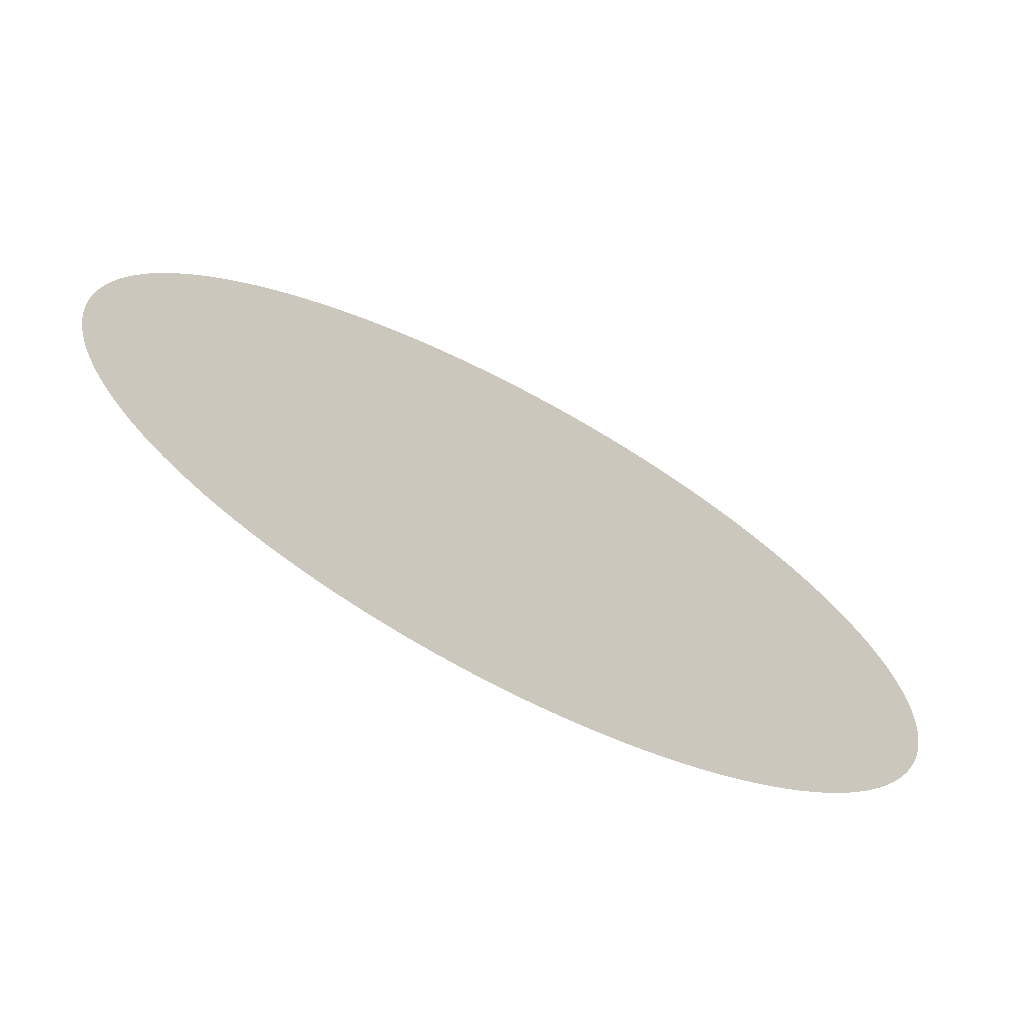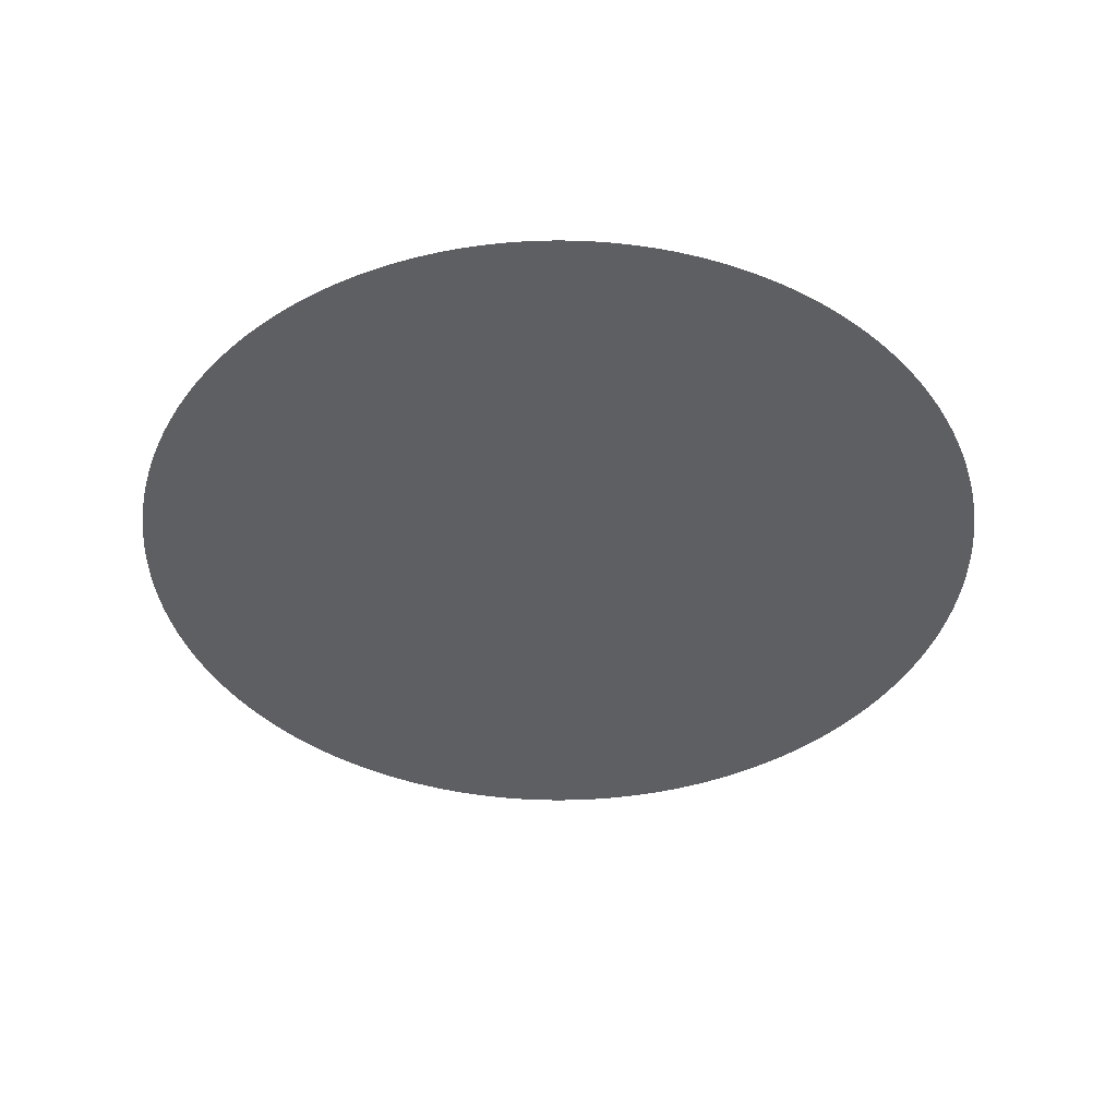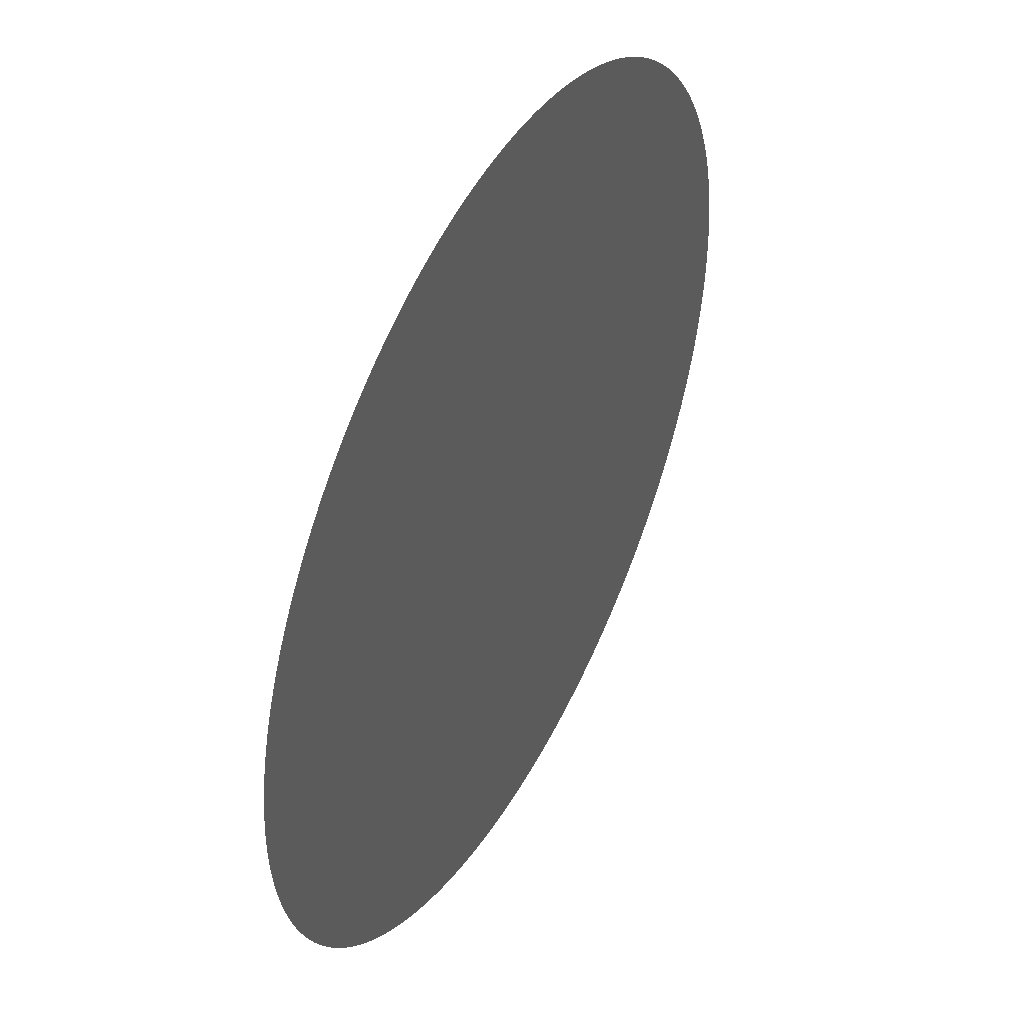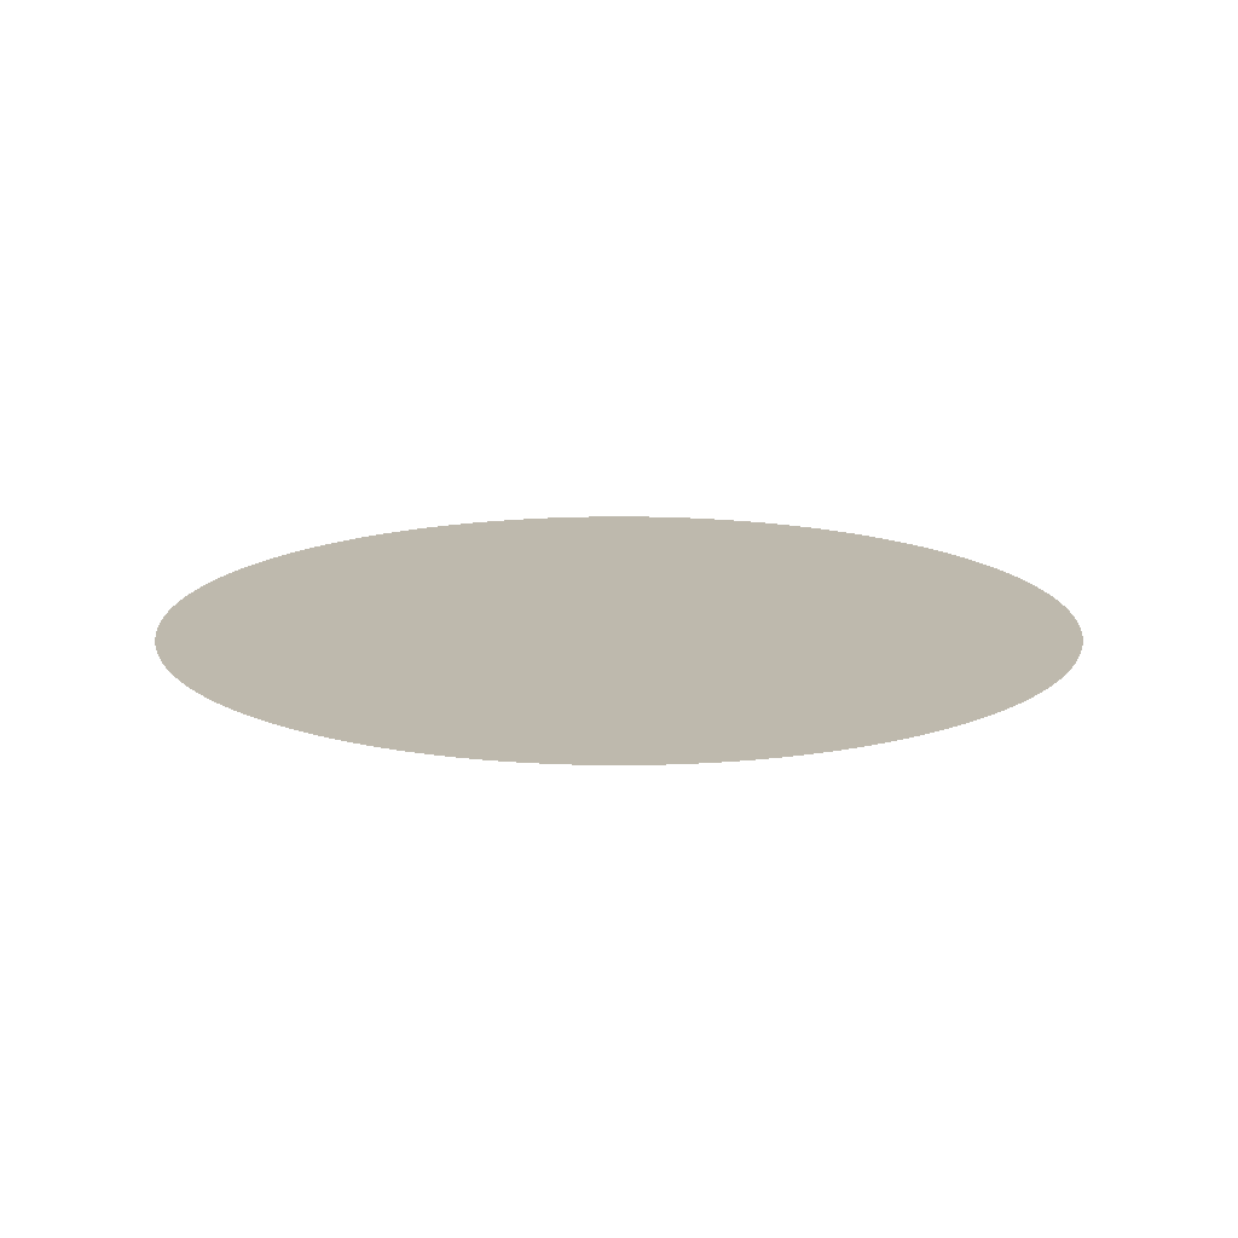
<metadata>
{"format":"obj","ext":"obj","renderer":"f3d","projection":"perspective","resolution":1024,"background":"white","views":[{"elev":-71.2,"azim":-27.9,"up":"+Y"},{"elev":-41.8,"azim":-105.6,"up":"+Z"},{"elev":45.7,"azim":117.9,"up":"+Y"},{"elev":15.3,"azim":-50.8,"up":"+Z"}]}
</metadata>
<code>
o Circle_Circle.003
v 0 0 0
v -0.4999 -0.008726 -0
v -0.5 0 0
v -0.4997 -0.01745 -0
v -0.4993 -0.02617 -0
v -0.4988 -0.03488 -0
v -0.4981 -0.04358 -0
v -0.4973 -0.05226 -0
v -0.4963 -0.06094 -0
v -0.4951 -0.06959 -0
v -0.4938 -0.07822 -0
v -0.4924 -0.08682 -0
v -0.4908 -0.09541 -0
v -0.4891 -0.104 -0
v -0.4872 -0.1125 -0
v -0.4851 -0.121 -0
v -0.483 -0.1294 -0
v -0.4806 -0.1378 -0
v -0.4782 -0.1462 -0
v -0.4755 -0.1545 -0
v -0.4728 -0.1628 -0
v -0.4698 -0.171 -0
v -0.4668 -0.1792 -0
v -0.4636 -0.1873 -0
v -0.4603 -0.1954 -0
v -0.4568 -0.2034 -0
v -0.4532 -0.2113 -0
v -0.4494 -0.2192 -0
v -0.4455 -0.227 -0
v -0.4415 -0.2347 -0
v -0.4373 -0.2424 -0
v -0.433 -0.25 -0
v -0.4286 -0.2575 -0
v -0.424 -0.265 -0
v -0.4193 -0.2723 -0
v -0.4145 -0.2796 -0
v -0.4096 -0.2868 -0
v -0.4045 -0.2939 -0
v -0.3993 -0.3009 -0
v -0.394 -0.3078 -0
v -0.3886 -0.3147 -0
v -0.383 -0.3214 -0
v -0.3774 -0.328 -0
v -0.3716 -0.3346 -0
v -0.3657 -0.341 -0
v -0.3597 -0.3473 -0
v -0.3536 -0.3536 -0
v -0.3473 -0.3597 -0
v -0.341 -0.3657 -0
v -0.3346 -0.3716 -0
v -0.328 -0.3774 -0
v -0.3214 -0.383 -0
v -0.3147 -0.3886 -0
v -0.3078 -0.394 -0
v -0.3009 -0.3993 -0
v -0.2939 -0.4045 -0
v -0.2868 -0.4096 -0
v -0.2796 -0.4145 -0
v -0.2723 -0.4193 -0
v -0.265 -0.424 -0
v -0.2575 -0.4286 -0
v -0.25 -0.433 -0
v -0.2424 -0.4373 -0
v -0.2347 -0.4415 -0
v -0.227 -0.4455 -0
v -0.2192 -0.4494 -0
v -0.2113 -0.4532 -0
v -0.2034 -0.4568 -0
v -0.1954 -0.4603 -0
v -0.1873 -0.4636 -0
v -0.1792 -0.4668 -0
v -0.171 -0.4698 -0
v -0.1628 -0.4728 -0
v -0.1545 -0.4755 -0
v -0.1462 -0.4782 -0
v -0.1378 -0.4806 -0
v -0.1294 -0.483 -0
v -0.121 -0.4851 -0
v -0.1125 -0.4872 -0
v -0.104 -0.4891 -0
v -0.09541 -0.4908 -0
v -0.08682 -0.4924 -0
v -0.07822 -0.4938 -0
v -0.06959 -0.4951 -0
v -0.06094 -0.4963 -0
v -0.05226 -0.4973 -0
v -0.04358 -0.4981 -0
v -0.03488 -0.4988 -0
v -0.02617 -0.4993 -0
v -0.01745 -0.4997 -0
v -0.008726 -0.4999 -0
v -0 -0.5 -0
v 0.008726 -0.4999 -0
v 0.01745 -0.4997 -0
v 0.02617 -0.4993 -0
v 0.03488 -0.4988 -0
v 0.04358 -0.4981 -0
v 0.05226 -0.4973 -0
v 0.06094 -0.4963 -0
v 0.06959 -0.4951 -0
v 0.07822 -0.4938 -0
v 0.08682 -0.4924 -0
v 0.09541 -0.4908 -0
v 0.104 -0.4891 -0
v 0.1125 -0.4872 -0
v 0.121 -0.4851 -0
v 0.1294 -0.483 -0
v 0.1378 -0.4806 -0
v 0.1462 -0.4782 -0
v 0.1545 -0.4755 -0
v 0.1628 -0.4728 -0
v 0.171 -0.4698 -0
v 0.1792 -0.4668 -0
v 0.1873 -0.4636 -0
v 0.1954 -0.4603 -0
v 0.2034 -0.4568 -0
v 0.2113 -0.4532 -0
v 0.2192 -0.4494 -0
v 0.227 -0.4455 -0
v 0.2347 -0.4415 -0
v 0.2424 -0.4373 -0
v 0.25 -0.433 -0
v 0.2575 -0.4286 -0
v 0.265 -0.424 -0
v 0.2723 -0.4193 -0
v 0.2796 -0.4145 -0
v 0.2868 -0.4096 -0
v 0.2939 -0.4045 -0
v 0.3009 -0.3993 -0
v 0.3078 -0.394 -0
v 0.3147 -0.3886 -0
v 0.3214 -0.383 -0
v 0.328 -0.3774 -0
v 0.3346 -0.3716 -0
v 0.341 -0.3657 -0
v 0.3473 -0.3597 -0
v 0.3536 -0.3536 -0
v 0.3597 -0.3473 -0
v 0.3657 -0.341 -0
v 0.3716 -0.3346 -0
v 0.3774 -0.328 -0
v 0.383 -0.3214 -0
v 0.3886 -0.3147 -0
v 0.394 -0.3078 -0
v 0.3993 -0.3009 -0
v 0.4045 -0.2939 -0
v 0.4096 -0.2868 -0
v 0.4145 -0.2796 -0
v 0.4193 -0.2723 -0
v 0.424 -0.265 -0
v 0.4286 -0.2575 -0
v 0.433 -0.25 -0
v 0.4373 -0.2424 -0
v 0.4415 -0.2347 -0
v 0.4455 -0.227 -0
v 0.4494 -0.2192 -0
v 0.4532 -0.2113 -0
v 0.4568 -0.2034 -0
v 0.4603 -0.1954 -0
v 0.4636 -0.1873 -0
v 0.4668 -0.1792 -0
v 0.4698 -0.171 -0
v 0.4728 -0.1628 -0
v 0.4755 -0.1545 -0
v 0.4782 -0.1462 -0
v 0.4806 -0.1378 -0
v 0.483 -0.1294 -0
v 0.4851 -0.121 -0
v 0.4872 -0.1125 -0
v 0.4891 -0.104 -0
v 0.4908 -0.09541 -0
v 0.4924 -0.08682 -0
v 0.4938 -0.07822 -0
v 0.4951 -0.06959 -0
v 0.4963 -0.06094 -0
v 0.4973 -0.05226 -0
v 0.4981 -0.04358 -0
v 0.4988 -0.03488 -0
v 0.4993 -0.02617 -0
v 0.4997 -0.01745 -0
v 0.4999 -0.008726 -0
v 0.5 -0 0
v 0.4999 0.008726 0
v 0.4997 0.01745 0
v 0.4993 0.02617 0
v 0.4988 0.03488 0
v 0.4981 0.04358 0
v 0.4973 0.05226 0
v 0.4963 0.06094 0
v 0.4951 0.06959 0
v 0.4938 0.07822 0
v 0.4924 0.08682 0
v 0.4908 0.09541 0
v 0.4891 0.104 0
v 0.4872 0.1125 0
v 0.4851 0.121 0
v 0.483 0.1294 0
v 0.4806 0.1378 0
v 0.4782 0.1462 0
v 0.4755 0.1545 0
v 0.4728 0.1628 0
v 0.4698 0.171 0
v 0.4668 0.1792 0
v 0.4636 0.1873 0
v 0.4603 0.1954 0
v 0.4568 0.2034 0
v 0.4532 0.2113 0
v 0.4494 0.2192 0
v 0.4455 0.227 0
v 0.4415 0.2347 0
v 0.4373 0.2424 0
v 0.433 0.25 0
v 0.4286 0.2575 0
v 0.424 0.265 0
v 0.4193 0.2723 0
v 0.4145 0.2796 0
v 0.4096 0.2868 0
v 0.4045 0.2939 0
v 0.3993 0.3009 0
v 0.394 0.3078 0
v 0.3886 0.3147 0
v 0.383 0.3214 0
v 0.3774 0.328 0
v 0.3716 0.3346 0
v 0.3657 0.341 0
v 0.3597 0.3473 0
v 0.3536 0.3536 0
v 0.3473 0.3597 0
v 0.341 0.3657 0
v 0.3346 0.3716 0
v 0.328 0.3774 0
v 0.3214 0.383 0
v 0.3147 0.3886 0
v 0.3078 0.394 0
v 0.3009 0.3993 0
v 0.2939 0.4045 0
v 0.2868 0.4096 0
v 0.2796 0.4145 0
v 0.2723 0.4193 0
v 0.265 0.424 0
v 0.2575 0.4286 0
v 0.25 0.433 0
v 0.2424 0.4373 0
v 0.2347 0.4415 0
v 0.227 0.4455 0
v 0.2192 0.4494 0
v 0.2113 0.4532 0
v 0.2034 0.4568 0
v 0.1954 0.4603 0
v 0.1873 0.4636 0
v 0.1792 0.4668 0
v 0.171 0.4698 0
v 0.1628 0.4728 0
v 0.1545 0.4755 0
v 0.1462 0.4782 0
v 0.1378 0.4806 0
v 0.1294 0.483 0
v 0.121 0.4851 0
v 0.1125 0.4872 0
v 0.104 0.4891 0
v 0.09541 0.4908 0
v 0.08682 0.4924 0
v 0.07822 0.4938 0
v 0.06959 0.4951 0
v 0.06094 0.4963 0
v 0.05226 0.4973 0
v 0.04358 0.4981 0
v 0.03488 0.4988 0
v 0.02617 0.4993 0
v 0.01745 0.4997 0
v 0.008726 0.4999 0
v 0 0.5 0
v -0.008726 0.4999 0
v -0.01745 0.4997 0
v -0.02617 0.4993 0
v -0.03488 0.4988 0
v -0.04358 0.4981 0
v -0.05226 0.4973 0
v -0.06094 0.4963 0
v -0.06959 0.4951 0
v -0.07822 0.4938 0
v -0.08682 0.4924 0
v -0.09541 0.4908 0
v -0.104 0.4891 0
v -0.1125 0.4872 0
v -0.121 0.4851 0
v -0.1294 0.483 0
v -0.1378 0.4806 0
v -0.1462 0.4782 0
v -0.1545 0.4755 0
v -0.1628 0.4728 0
v -0.171 0.4698 0
v -0.1792 0.4668 0
v -0.1873 0.4636 0
v -0.1954 0.4603 0
v -0.2034 0.4568 0
v -0.2113 0.4532 0
v -0.2192 0.4494 0
v -0.227 0.4455 0
v -0.2347 0.4415 0
v -0.2424 0.4373 0
v -0.25 0.433 0
v -0.2575 0.4286 0
v -0.265 0.424 0
v -0.2723 0.4193 0
v -0.2796 0.4145 0
v -0.2868 0.4096 0
v -0.2939 0.4045 0
v -0.3009 0.3993 0
v -0.3078 0.394 0
v -0.3147 0.3886 0
v -0.3214 0.383 0
v -0.328 0.3774 0
v -0.3346 0.3716 0
v -0.341 0.3657 0
v -0.3473 0.3597 0
v -0.3536 0.3536 0
v -0.3597 0.3473 0
v -0.3657 0.341 0
v -0.3716 0.3346 0
v -0.3774 0.328 0
v -0.383 0.3214 0
v -0.3886 0.3147 0
v -0.394 0.3078 0
v -0.3993 0.3009 0
v -0.4045 0.2939 0
v -0.4096 0.2868 0
v -0.4145 0.2796 0
v -0.4193 0.2723 0
v -0.424 0.265 0
v -0.4286 0.2575 0
v -0.433 0.25 0
v -0.4373 0.2424 0
v -0.4415 0.2347 0
v -0.4455 0.227 0
v -0.4494 0.2192 0
v -0.4532 0.2113 0
v -0.4568 0.2034 0
v -0.4603 0.1954 0
v -0.4636 0.1873 0
v -0.4668 0.1792 0
v -0.4698 0.171 0
v -0.4728 0.1628 0
v -0.4755 0.1545 0
v -0.4782 0.1462 0
v -0.4806 0.1378 0
v -0.483 0.1294 0
v -0.4851 0.121 0
v -0.4872 0.1125 0
v -0.4891 0.104 0
v -0.4908 0.09541 0
v -0.4924 0.08682 0
v -0.4938 0.07822 0
v -0.4951 0.06959 0
v -0.4963 0.06094 0
v -0.4973 0.05226 0
v -0.4981 0.04358 0
v -0.4988 0.03488 0
v -0.4993 0.02617 0
v -0.4997 0.01745 0
v -0.4999 0.008726 0
f 1 2 3
f 1 4 2
f 1 5 4
f 1 6 5
f 1 7 6
f 1 8 7
f 1 9 8
f 1 10 9
f 1 11 10
f 1 12 11
f 1 13 12
f 1 14 13
f 1 15 14
f 1 16 15
f 1 17 16
f 1 18 17
f 1 19 18
f 1 20 19
f 1 21 20
f 1 22 21
f 1 23 22
f 1 24 23
f 1 25 24
f 1 26 25
f 1 27 26
f 1 28 27
f 1 29 28
f 1 30 29
f 1 31 30
f 1 32 31
f 1 33 32
f 1 34 33
f 1 35 34
f 1 36 35
f 1 37 36
f 1 38 37
f 1 39 38
f 1 40 39
f 1 41 40
f 1 42 41
f 1 43 42
f 1 44 43
f 1 45 44
f 1 46 45
f 1 47 46
f 1 48 47
f 1 49 48
f 1 50 49
f 1 51 50
f 1 52 51
f 1 53 52
f 1 54 53
f 1 55 54
f 1 56 55
f 1 57 56
f 1 58 57
f 1 59 58
f 1 60 59
f 1 61 60
f 1 62 61
f 1 63 62
f 1 64 63
f 1 65 64
f 1 66 65
f 1 67 66
f 1 68 67
f 1 69 68
f 1 70 69
f 1 71 70
f 1 72 71
f 1 73 72
f 1 74 73
f 1 75 74
f 1 76 75
f 1 77 76
f 1 78 77
f 1 79 78
f 1 80 79
f 1 81 80
f 1 82 81
f 1 83 82
f 1 84 83
f 1 85 84
f 1 86 85
f 1 87 86
f 1 88 87
f 1 89 88
f 1 90 89
f 1 91 90
f 1 92 91
f 1 93 92
f 1 94 93
f 1 95 94
f 1 96 95
f 1 97 96
f 1 98 97
f 1 99 98
f 1 100 99
f 1 101 100
f 1 102 101
f 1 103 102
f 1 104 103
f 1 105 104
f 1 106 105
f 1 107 106
f 1 108 107
f 1 109 108
f 1 110 109
f 1 111 110
f 1 112 111
f 1 113 112
f 1 114 113
f 1 115 114
f 1 116 115
f 1 117 116
f 1 118 117
f 1 119 118
f 1 120 119
f 1 121 120
f 1 122 121
f 1 123 122
f 1 124 123
f 1 125 124
f 1 126 125
f 1 127 126
f 1 128 127
f 1 129 128
f 1 130 129
f 1 131 130
f 1 132 131
f 1 133 132
f 1 134 133
f 1 135 134
f 1 136 135
f 1 137 136
f 1 138 137
f 1 139 138
f 1 140 139
f 1 141 140
f 1 142 141
f 1 143 142
f 1 144 143
f 1 145 144
f 1 146 145
f 1 147 146
f 1 148 147
f 1 149 148
f 1 150 149
f 1 151 150
f 1 152 151
f 1 153 152
f 1 154 153
f 1 155 154
f 1 156 155
f 1 157 156
f 1 158 157
f 1 159 158
f 1 160 159
f 1 161 160
f 1 162 161
f 1 163 162
f 1 164 163
f 1 165 164
f 1 166 165
f 1 167 166
f 1 168 167
f 1 169 168
f 1 170 169
f 1 171 170
f 1 172 171
f 1 173 172
f 1 174 173
f 1 175 174
f 1 176 175
f 1 177 176
f 1 178 177
f 1 179 178
f 1 180 179
f 1 181 180
f 1 182 181
f 1 183 182
f 1 184 183
f 1 185 184
f 1 186 185
f 1 187 186
f 1 188 187
f 1 189 188
f 1 190 189
f 1 191 190
f 1 192 191
f 1 193 192
f 1 194 193
f 1 195 194
f 1 196 195
f 1 197 196
f 1 198 197
f 1 199 198
f 1 200 199
f 1 201 200
f 1 202 201
f 1 203 202
f 1 204 203
f 1 205 204
f 1 206 205
f 1 207 206
f 1 208 207
f 1 209 208
f 1 210 209
f 1 211 210
f 1 212 211
f 1 213 212
f 1 214 213
f 1 215 214
f 1 216 215
f 1 217 216
f 1 218 217
f 1 219 218
f 1 220 219
f 1 221 220
f 1 222 221
f 1 223 222
f 1 224 223
f 1 225 224
f 1 226 225
f 1 227 226
f 1 228 227
f 1 229 228
f 1 230 229
f 1 231 230
f 1 232 231
f 1 233 232
f 1 234 233
f 1 235 234
f 1 236 235
f 1 237 236
f 1 238 237
f 1 239 238
f 1 240 239
f 1 241 240
f 1 242 241
f 1 243 242
f 1 244 243
f 1 245 244
f 1 246 245
f 1 247 246
f 1 248 247
f 1 249 248
f 1 250 249
f 1 251 250
f 1 252 251
f 1 253 252
f 1 254 253
f 1 255 254
f 1 256 255
f 1 257 256
f 1 258 257
f 1 259 258
f 1 260 259
f 1 261 260
f 1 262 261
f 1 263 262
f 1 264 263
f 1 265 264
f 1 266 265
f 1 267 266
f 1 268 267
f 1 269 268
f 1 270 269
f 1 271 270
f 1 272 271
f 1 273 272
f 1 274 273
f 1 275 274
f 1 276 275
f 1 277 276
f 1 278 277
f 1 279 278
f 1 280 279
f 1 281 280
f 1 282 281
f 1 283 282
f 1 284 283
f 1 285 284
f 1 286 285
f 1 287 286
f 1 288 287
f 1 289 288
f 1 290 289
f 1 291 290
f 1 292 291
f 1 293 292
f 1 294 293
f 1 295 294
f 1 296 295
f 1 297 296
f 1 298 297
f 1 299 298
f 1 300 299
f 1 301 300
f 1 302 301
f 1 303 302
f 1 304 303
f 1 305 304
f 1 306 305
f 1 307 306
f 1 308 307
f 1 309 308
f 1 310 309
f 1 311 310
f 1 312 311
f 1 313 312
f 1 314 313
f 1 315 314
f 1 316 315
f 1 317 316
f 1 318 317
f 1 319 318
f 1 320 319
f 1 321 320
f 1 322 321
f 1 323 322
f 1 324 323
f 1 325 324
f 1 326 325
f 1 327 326
f 1 328 327
f 1 329 328
f 1 330 329
f 1 331 330
f 1 332 331
f 1 333 332
f 1 334 333
f 1 335 334
f 1 336 335
f 1 337 336
f 1 338 337
f 1 339 338
f 1 340 339
f 1 341 340
f 1 342 341
f 1 343 342
f 1 344 343
f 1 345 344
f 1 346 345
f 1 347 346
f 1 348 347
f 1 349 348
f 1 350 349
f 1 351 350
f 1 352 351
f 1 353 352
f 1 354 353
f 1 355 354
f 1 356 355
f 1 357 356
f 1 358 357
f 1 359 358
f 1 360 359
f 1 361 360
f 1 3 361

</code>
